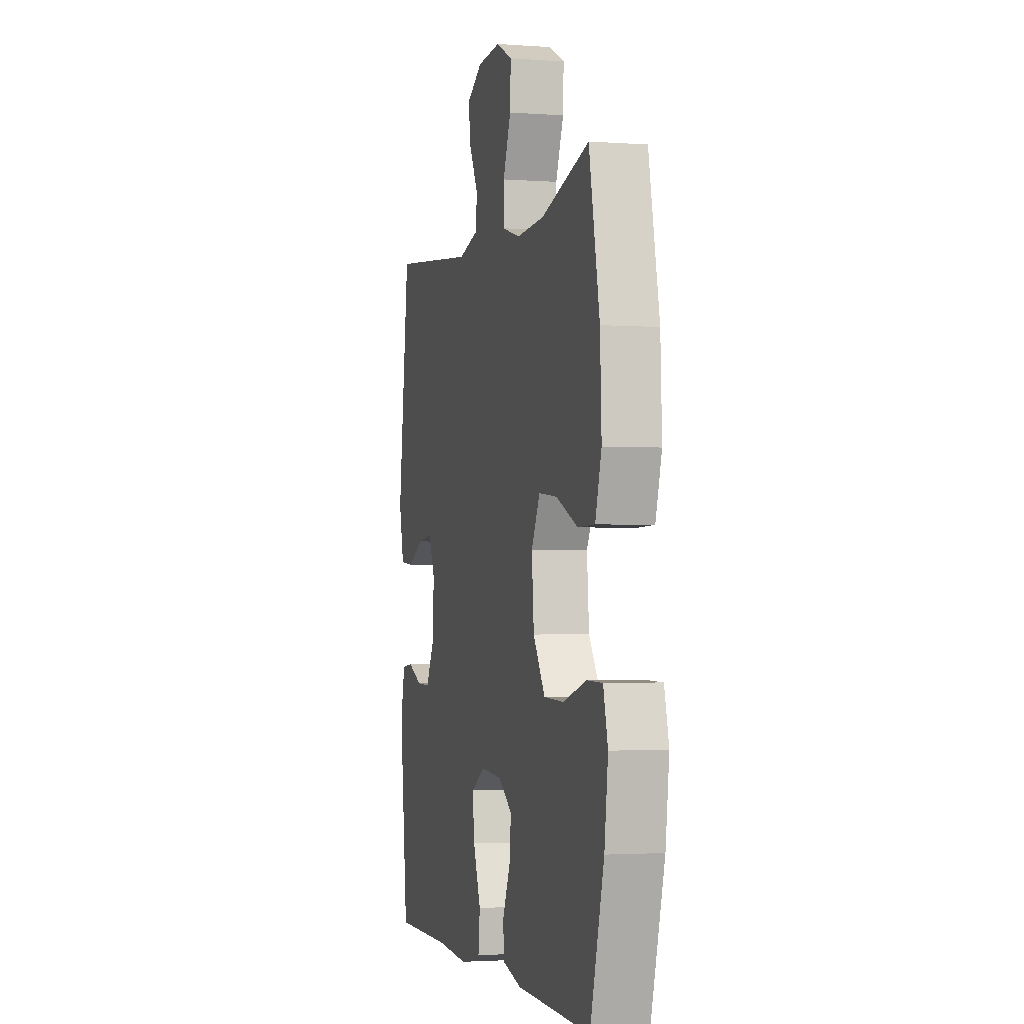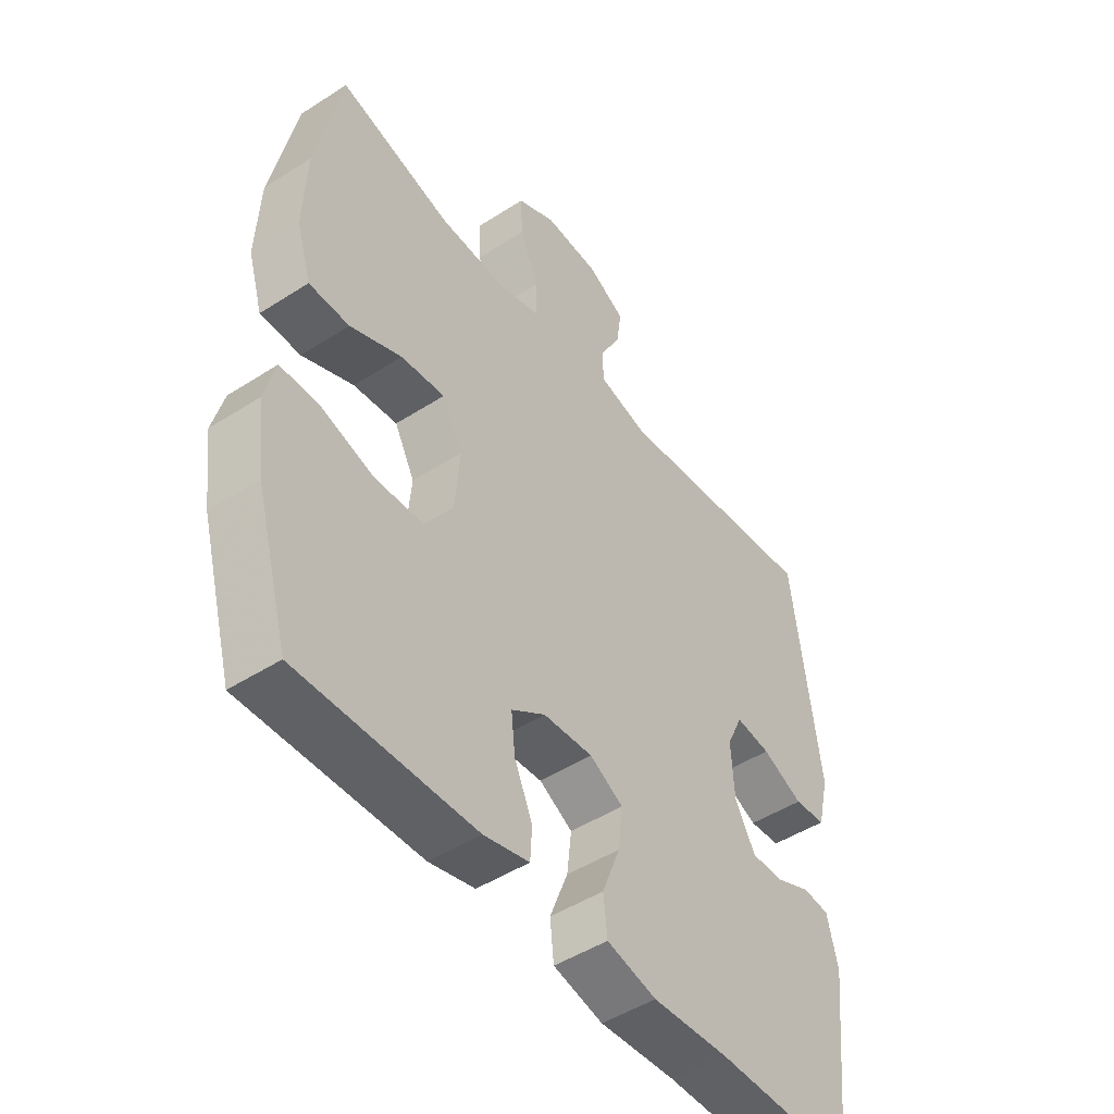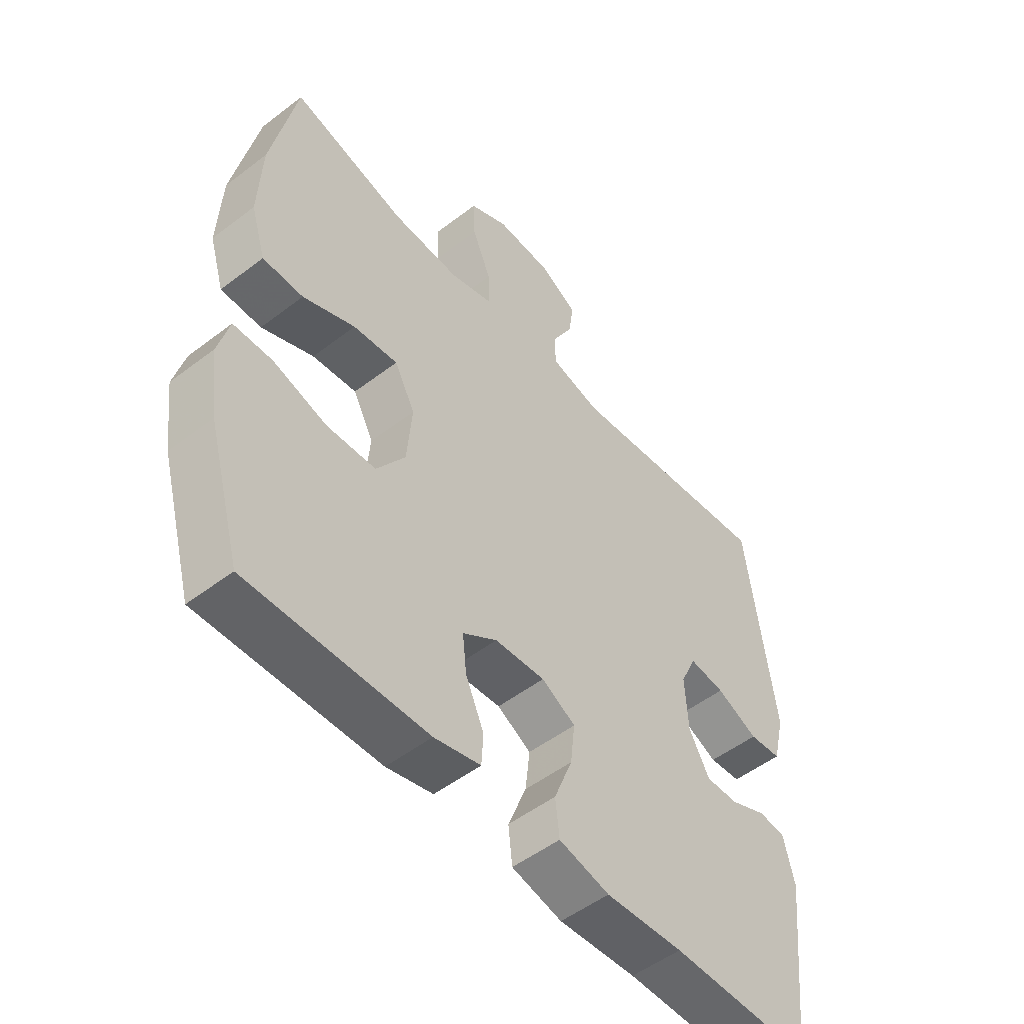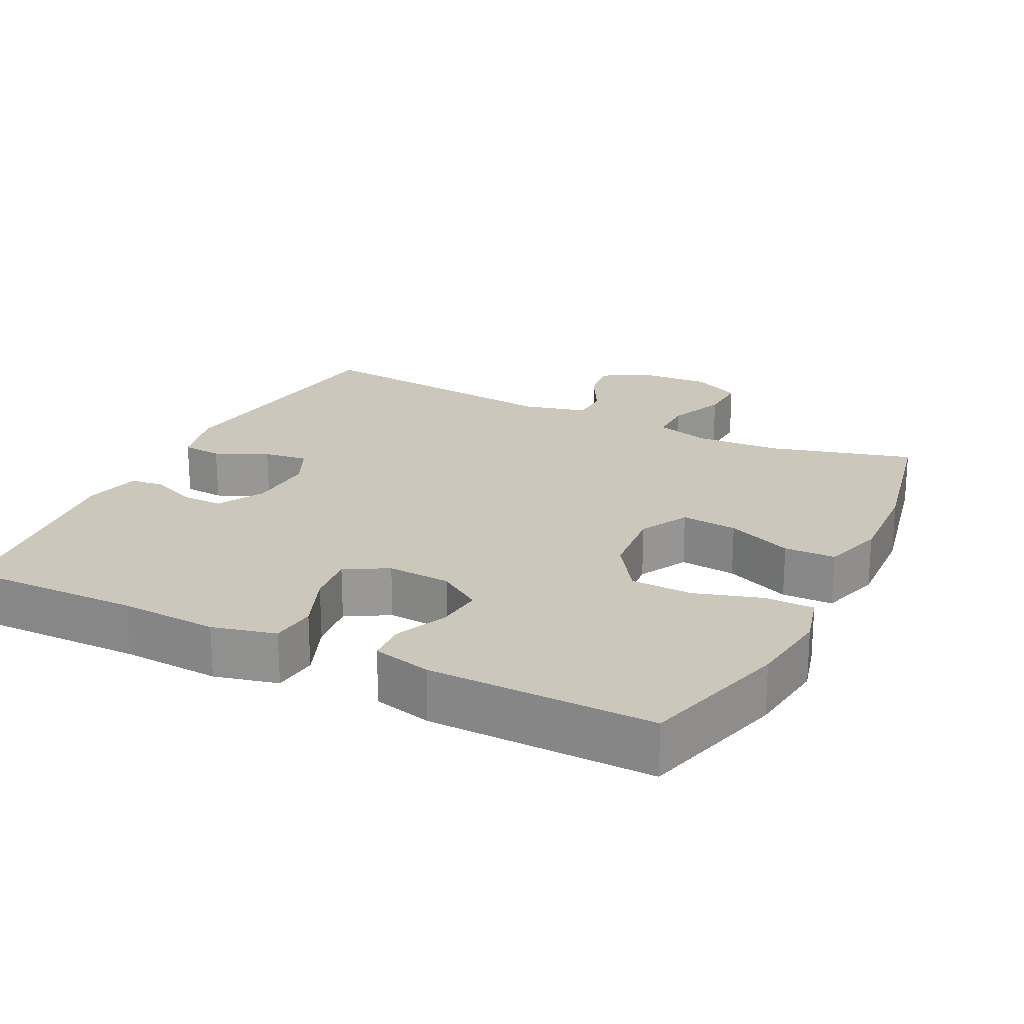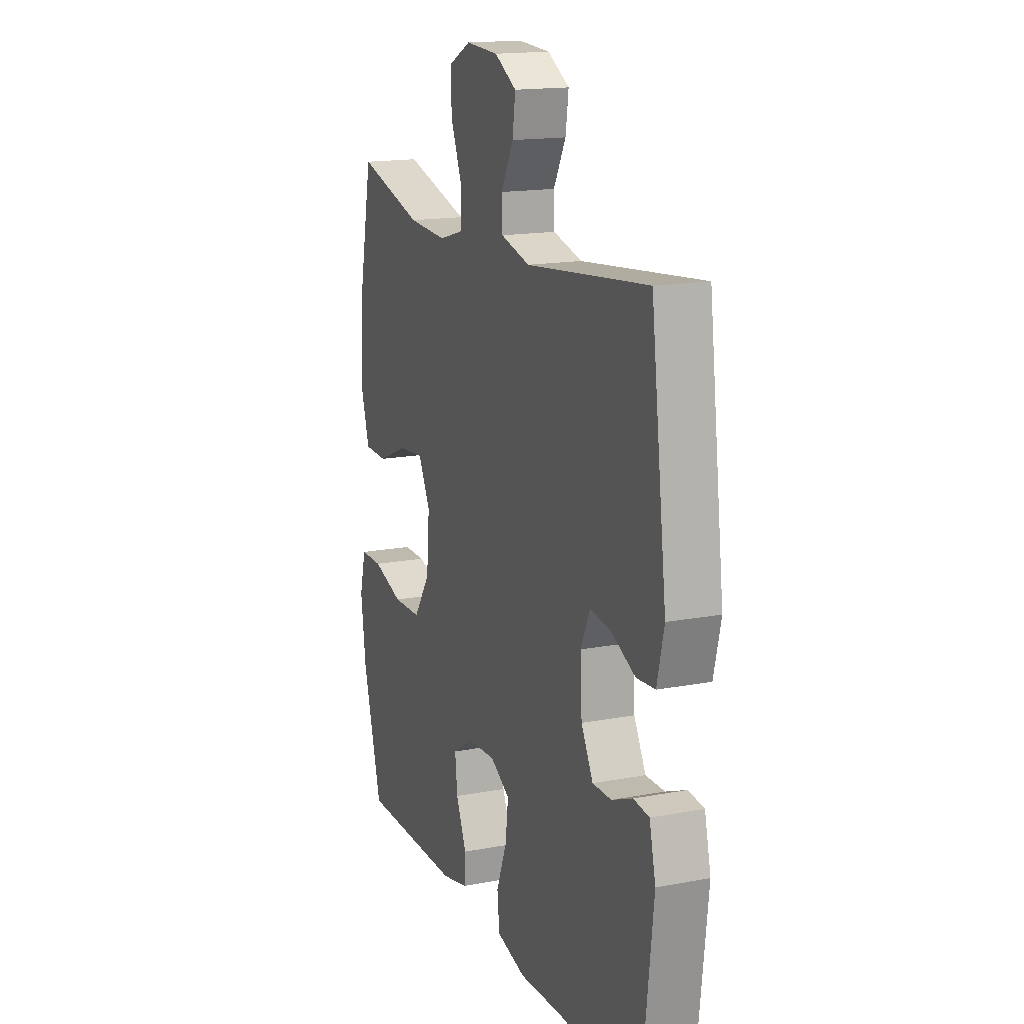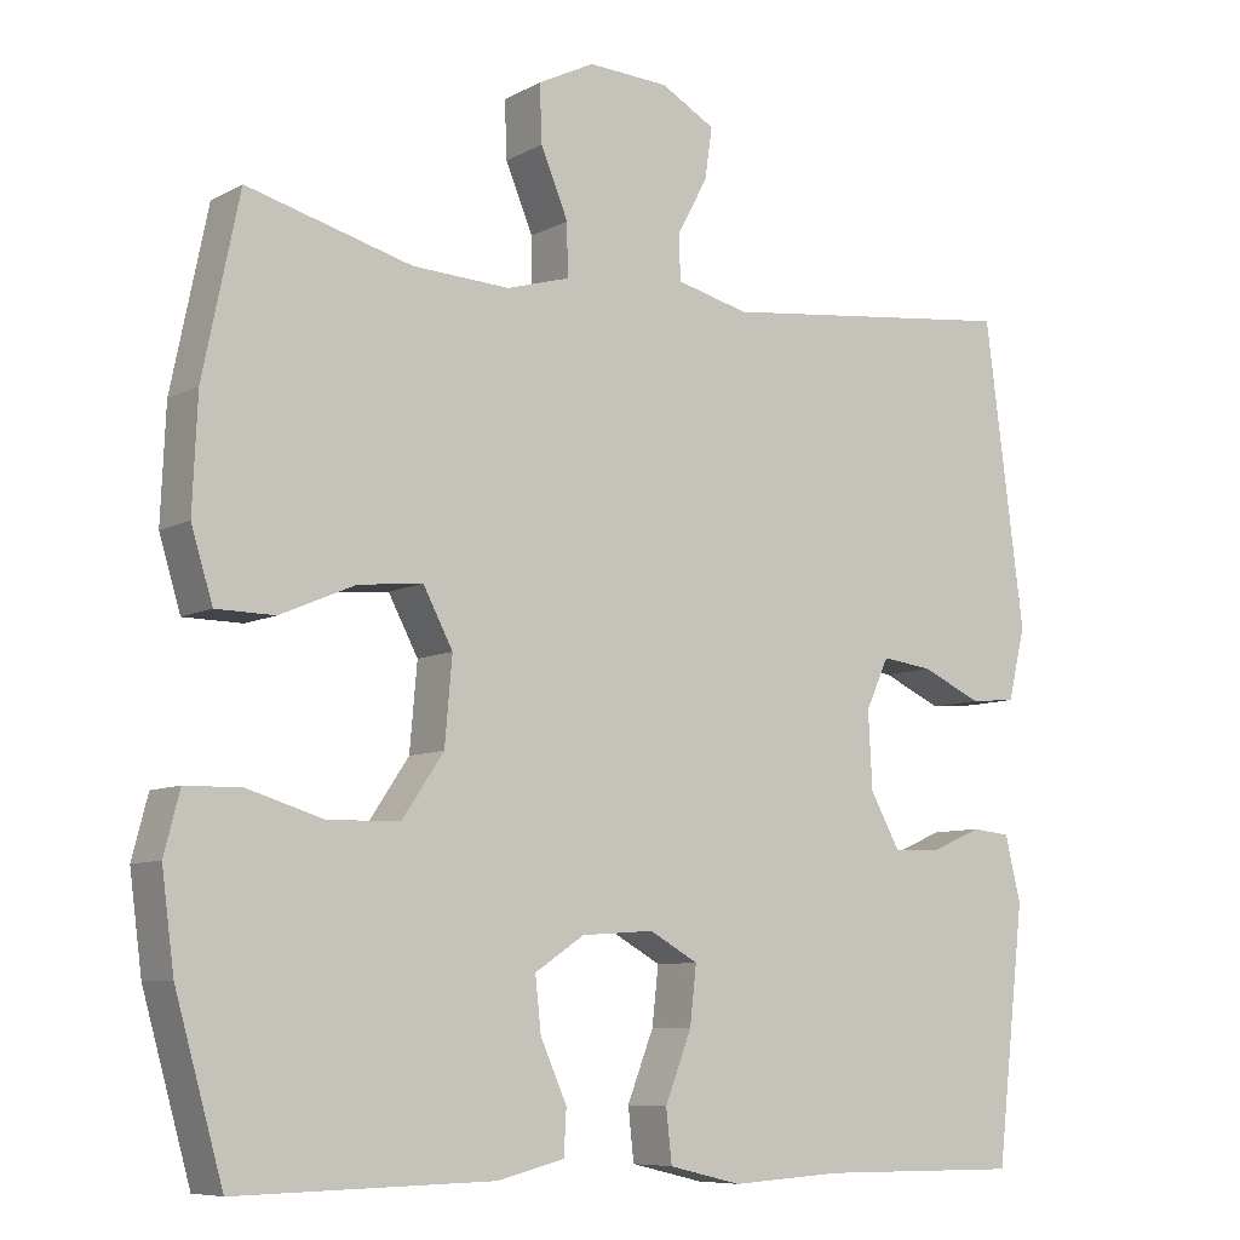
<metadata>
{"format":"obj","ext":"obj","renderer":"f3d","projection":"perspective","resolution":1024,"background":"white","views":[{"elev":-2.3,"azim":-104.3,"up":"+Z"},{"elev":-47.8,"azim":-54.1,"up":"+Z"},{"elev":-51.7,"azim":-50.3,"up":"+Z"},{"elev":21.6,"azim":-153.8,"up":"+Y"},{"elev":16.4,"azim":68.9,"up":"+Z"},{"elev":-8.0,"azim":-35.0,"up":"+Z"}]}
</metadata>
<code>
v 0.5 0.07 -0.5
v 0.253 0.07 -0.498
v 0.118 0.07 -0.506
v 0.03 0.07 -0.485
v 0.023 0.07 -0.422
v 0.055 0.07 -0.34
v 0.063 0.07 -0.27
v 0.004 0.07 -0.237
v -0.084 0.07 -0.243
v -0.144 0.07 -0.283
v -0.137 0.07 -0.348
v -0.105 0.07 -0.42
v -0.108 0.07 -0.474
v -0.189 0.07 -0.494
v -0.5 0.07 -0.5
v -0.558 0.07 -0.295
v -0.573 0.07 -0.181
v -0.554 0.07 -0.108
v -0.486 0.07 -0.107
v -0.393 0.07 -0.135
v -0.307 0.07 -0.132
v -0.257 0.07 -0.058
v -0.248 0.07 0.045
v -0.284 0.07 0.113
v -0.362 0.07 0.105
v -0.453 0.07 0.066
v -0.524 0.07 0.067
v -0.55 0.07 0.152
v -0.544 0.07 0.287
v -0.5 0.07 0.5
v -0.3 0.07 0.446
v -0.182 0.07 0.44
v -0.106 0.07 0.462
v -0.107 0.07 0.525
v -0.14 0.07 0.605
v -0.143 0.07 0.674
v -0.075 0.07 0.708
v 0.023 0.07 0.703
v 0.089 0.07 0.666
v 0.08 0.07 0.604
v 0.043 0.07 0.535
v 0.045 0.07 0.481
v 0.133 0.07 0.459
v 0.5 0.07 0.5
v 0.548 0.07 0.132
v 0.527 0.07 0.045
v 0.471 0.07 0.04
v 0.398 0.07 0.073
v 0.336 0.07 0.081
v 0.308 0.07 0.02
v 0.313 0.07 -0.073
v 0.349 0.07 -0.138
v 0.406 0.07 -0.137
v 0.469 0.07 -0.11
v 0.516 0.07 -0.115
v 0.535 0.07 -0.194
v 0.5 0 -0.5
v 0.253 0 -0.498
v 0.118 0 -0.506
v 0.03 0 -0.485
v 0.023 0 -0.422
v 0.055 0 -0.34
v 0.063 0 -0.27
v 0.004 0 -0.237
v -0.084 0 -0.243
v -0.144 0 -0.283
v -0.137 0 -0.348
v -0.105 0 -0.42
v -0.108 0 -0.474
v -0.189 0 -0.494
v -0.5 0 -0.5
v -0.558 0 -0.295
v -0.573 0 -0.181
v -0.554 0 -0.108
v -0.486 0 -0.107
v -0.393 0 -0.135
v -0.307 0 -0.132
v -0.257 0 -0.058
v -0.248 0 0.045
v -0.284 0 0.113
v -0.362 0 0.105
v -0.453 0 0.066
v -0.524 0 0.067
v -0.55 0 0.152
v -0.544 0 0.287
v -0.5 0 0.5
v -0.3 0 0.446
v -0.182 0 0.44
v -0.106 0 0.462
v -0.107 0 0.525
v -0.14 0 0.605
v -0.143 0 0.674
v -0.075 0 0.708
v 0.023 0 0.703
v 0.089 0 0.666
v 0.08 0 0.604
v 0.043 0 0.535
v 0.045 0 0.481
v 0.133 0 0.459
v 0.5 0 0.5
v 0.548 0 0.132
v 0.527 0 0.045
v 0.471 0 0.04
v 0.398 0 0.073
v 0.336 0 0.081
v 0.308 0 0.02
v 0.313 0 -0.073
v 0.349 0 -0.138
v 0.406 0 -0.137
v 0.469 0 -0.11
v 0.516 0 -0.115
v 0.535 0 -0.194
f 53 54 55 56
f 52 53 56 1
f 51 52 1 2
f 50 51 2 3
f 45 46 47 48
f 43 44 45 48
f 42 43 48 49
f 38 39 40 41
f 38 41 42
f 37 38 42
f 34 35 36 37
f 33 34 37 42
f 32 33 42 49
f 28 29 30 31
f 25 26 27 28
f 24 25 28 31
f 23 24 31 32
f 17 18 19 20
f 17 20 21
f 16 17 21
f 15 16 21
f 14 15 21 22
f 11 12 13 14
f 10 11 14 22
f 3 4 5 6
f 50 3 6 7
f 49 50 7 8
f 32 49 8 9
f 22 23 32
f 9 10 22 32
f 112 111 110 109
f 57 112 109 108
f 58 57 108 107
f 59 58 107 106
f 104 103 102 101
f 104 101 100 99
f 105 104 99 98
f 97 96 95 94
f 98 97 94
f 98 94 93
f 93 92 91 90
f 98 93 90 89
f 105 98 89 88
f 87 86 85 84
f 84 83 82 81
f 87 84 81 80
f 88 87 80 79
f 76 75 74 73
f 77 76 73
f 77 73 72
f 77 72 71
f 78 77 71 70
f 70 69 68 67
f 78 70 67 66
f 62 61 60 59
f 63 62 59 106
f 64 63 106 105
f 65 64 105 88
f 88 79 78
f 88 78 66 65
f 1 57 58 2
f 2 58 59 3
f 3 59 60 4
f 4 60 61 5
f 5 61 62 6
f 6 62 63 7
f 7 63 64 8
f 8 64 65 9
f 9 65 66 10
f 10 66 67 11
f 11 67 68 12
f 12 68 69 13
f 13 69 70 14
f 14 70 71 15
f 15 71 72 16
f 16 72 73 17
f 17 73 74 18
f 18 74 75 19
f 19 75 76 20
f 20 76 77 21
f 21 77 78 22
f 22 78 79 23
f 23 79 80 24
f 24 80 81 25
f 25 81 82 26
f 26 82 83 27
f 27 83 84 28
f 28 84 85 29
f 29 85 86 30
f 30 86 87 31
f 31 87 88 32
f 32 88 89 33
f 33 89 90 34
f 34 90 91 35
f 35 91 92 36
f 36 92 93 37
f 37 93 94 38
f 38 94 95 39
f 39 95 96 40
f 40 96 97 41
f 41 97 98 42
f 42 98 99 43
f 43 99 100 44
f 44 100 101 45
f 45 101 102 46
f 46 102 103 47
f 47 103 104 48
f 48 104 105 49
f 49 105 106 50
f 50 106 107 51
f 51 107 108 52
f 52 108 109 53
f 53 109 110 54
f 54 110 111 55
f 55 111 112 56
f 56 112 57 1

</code>
